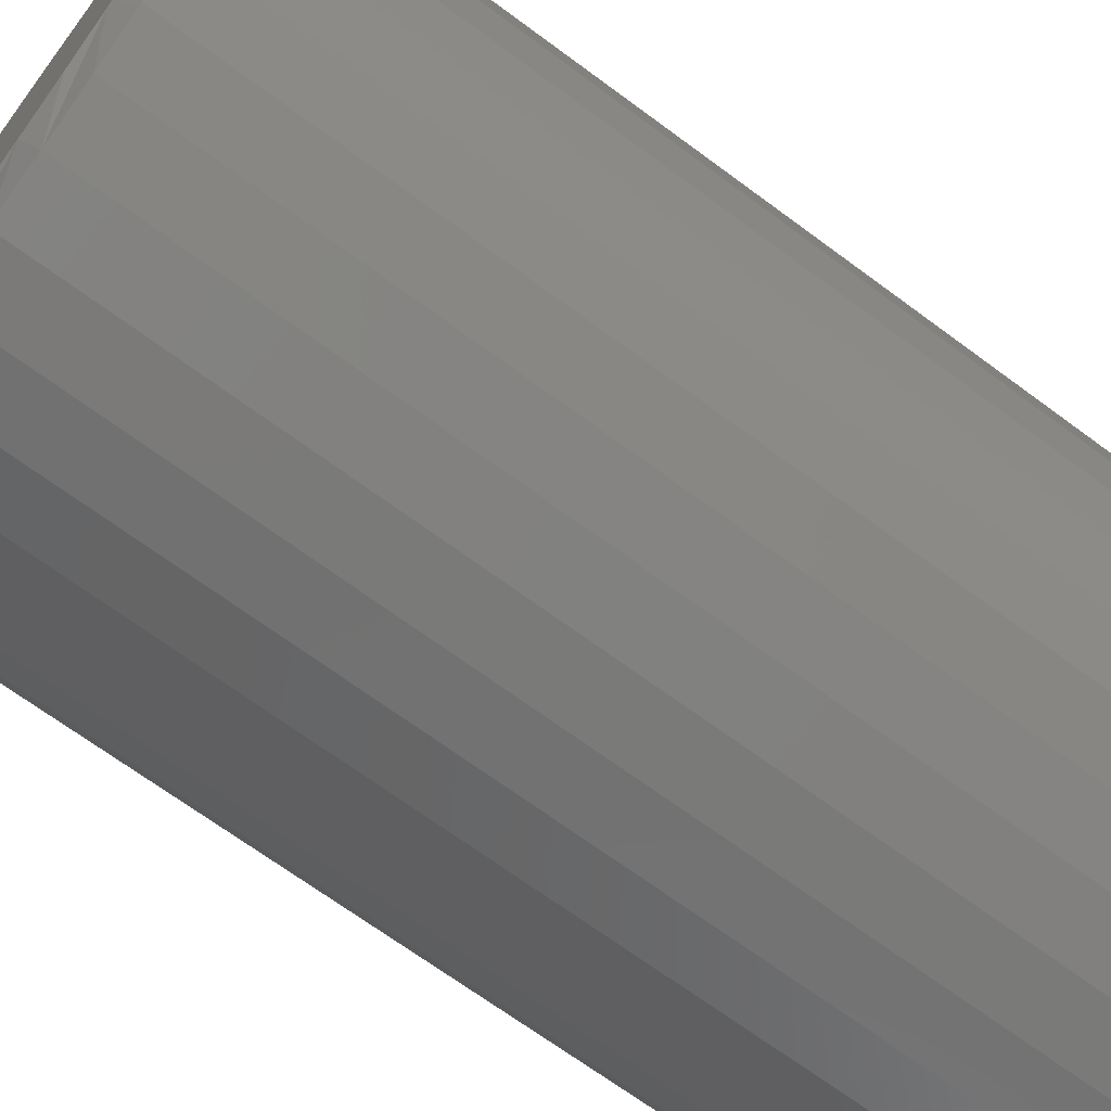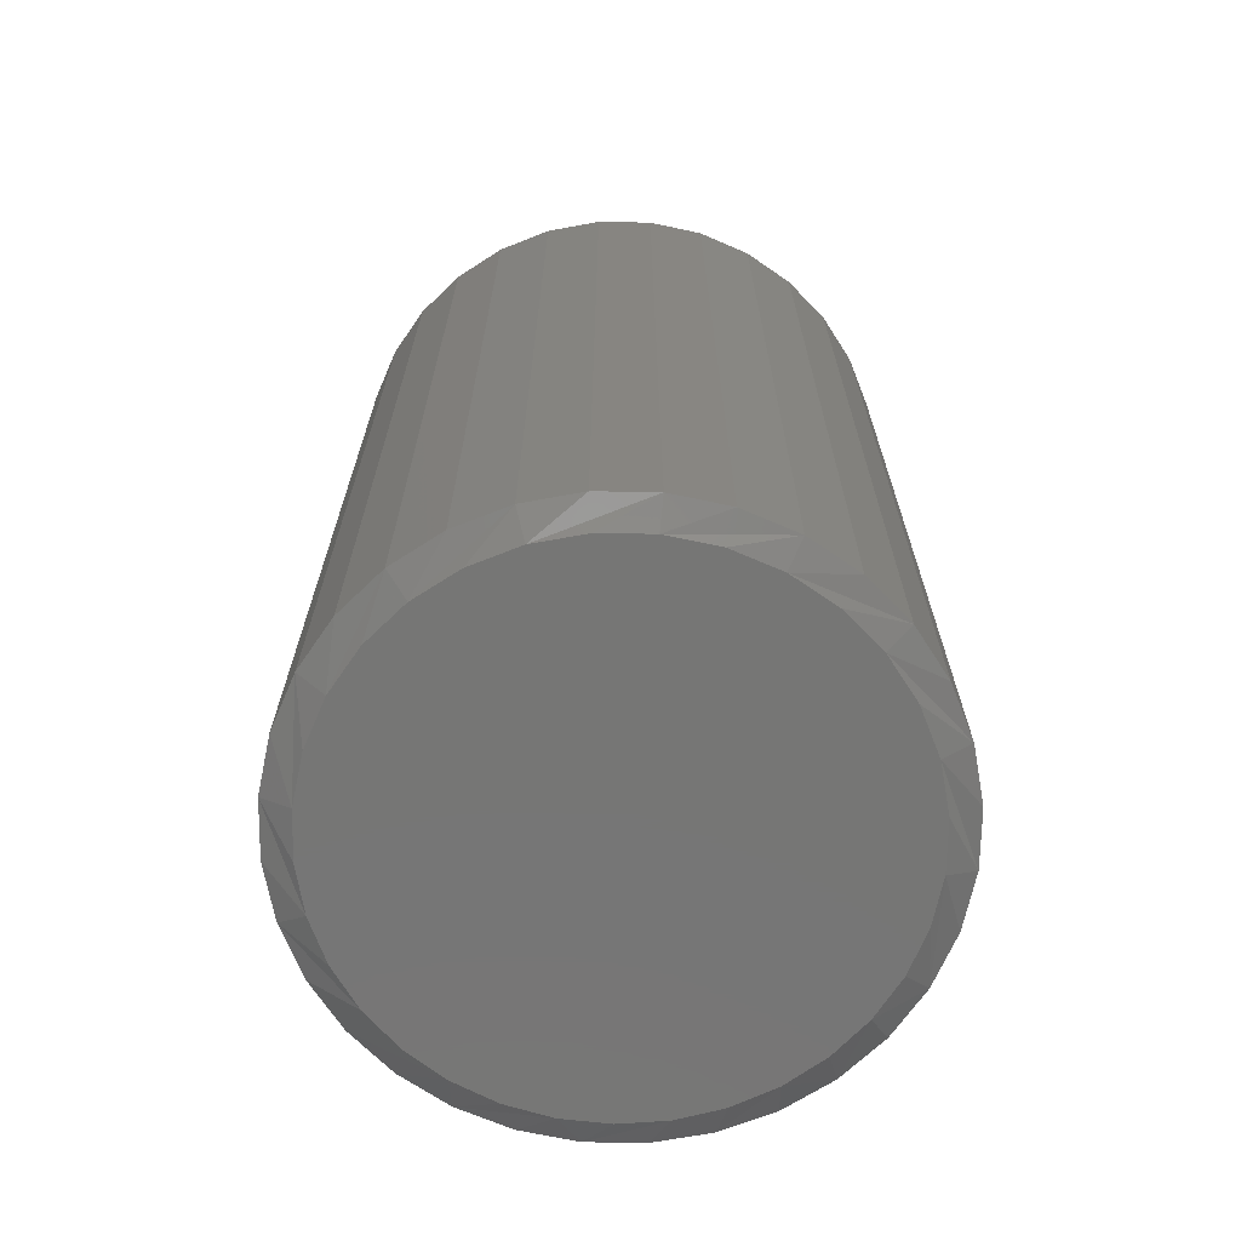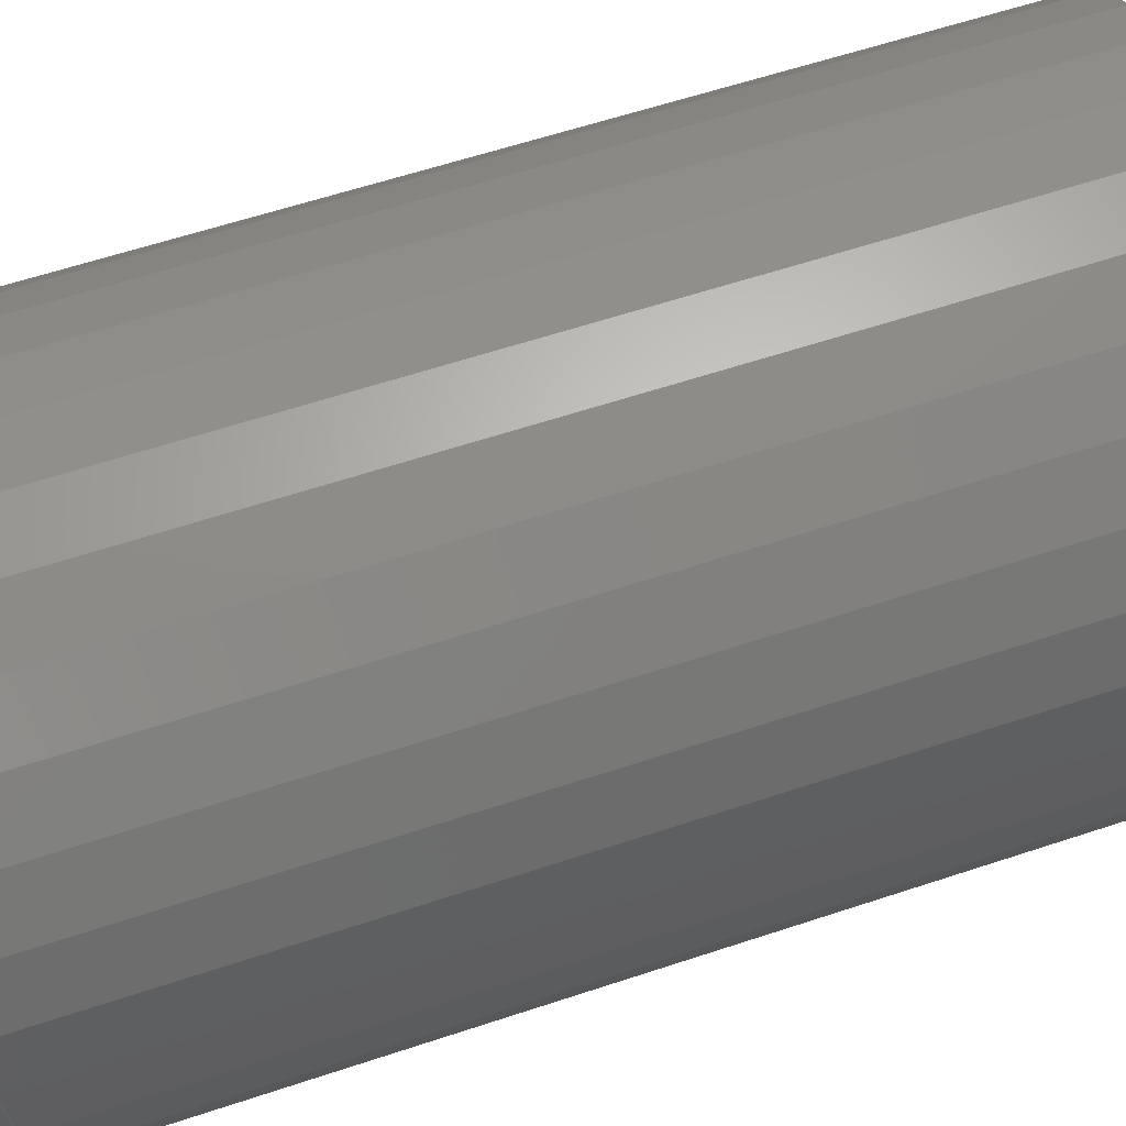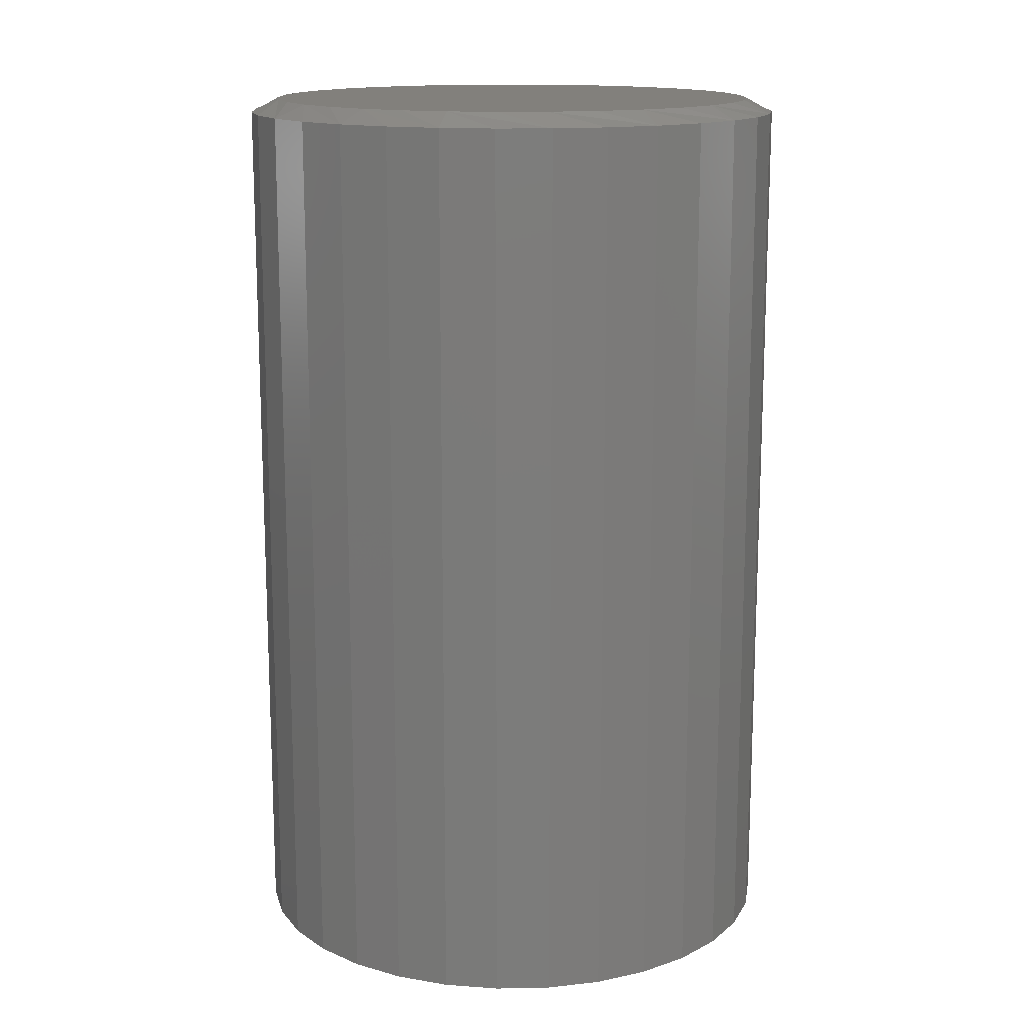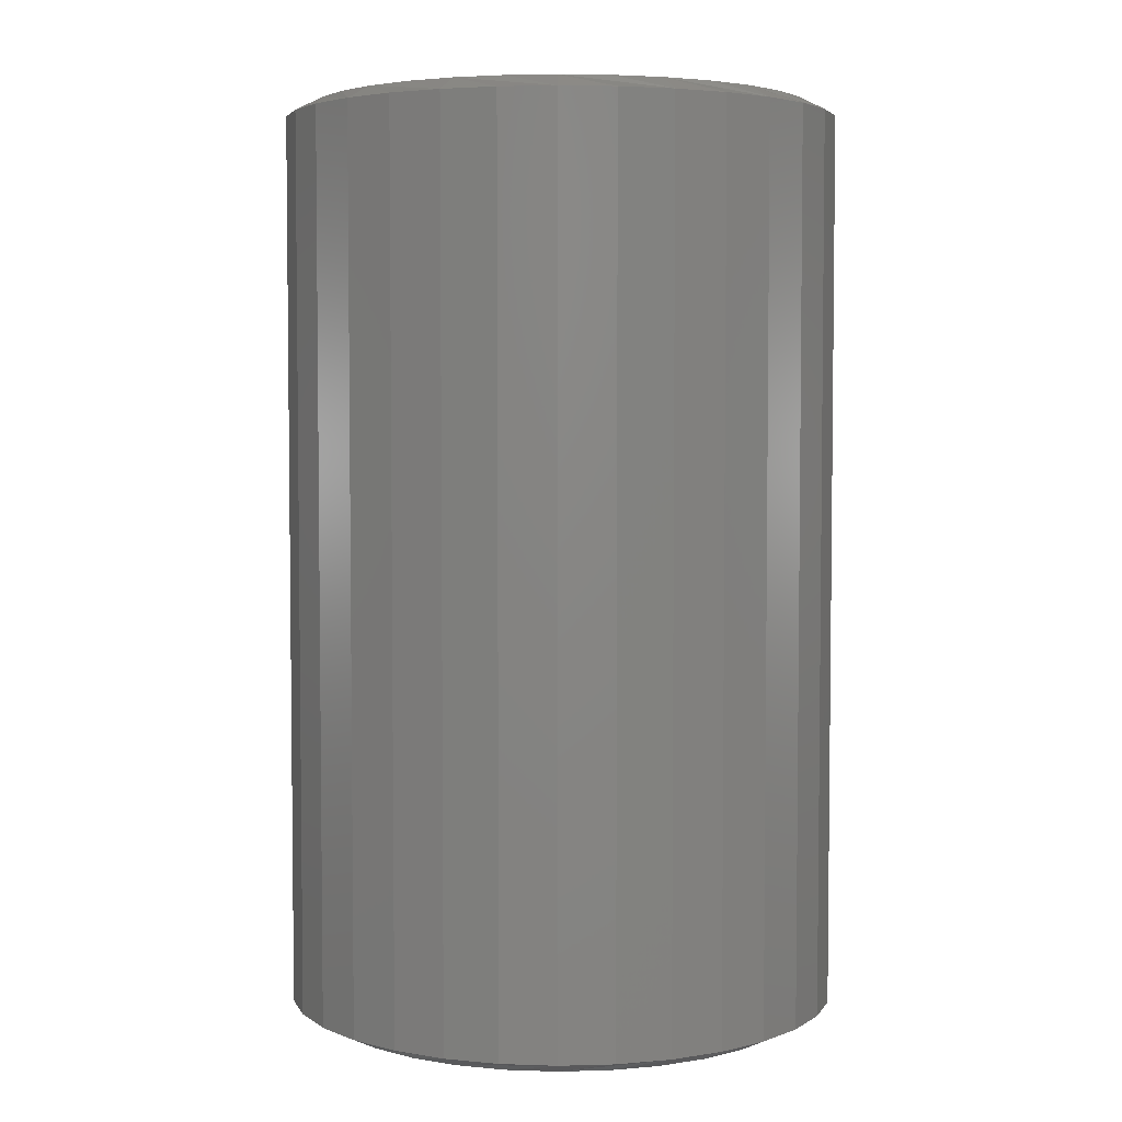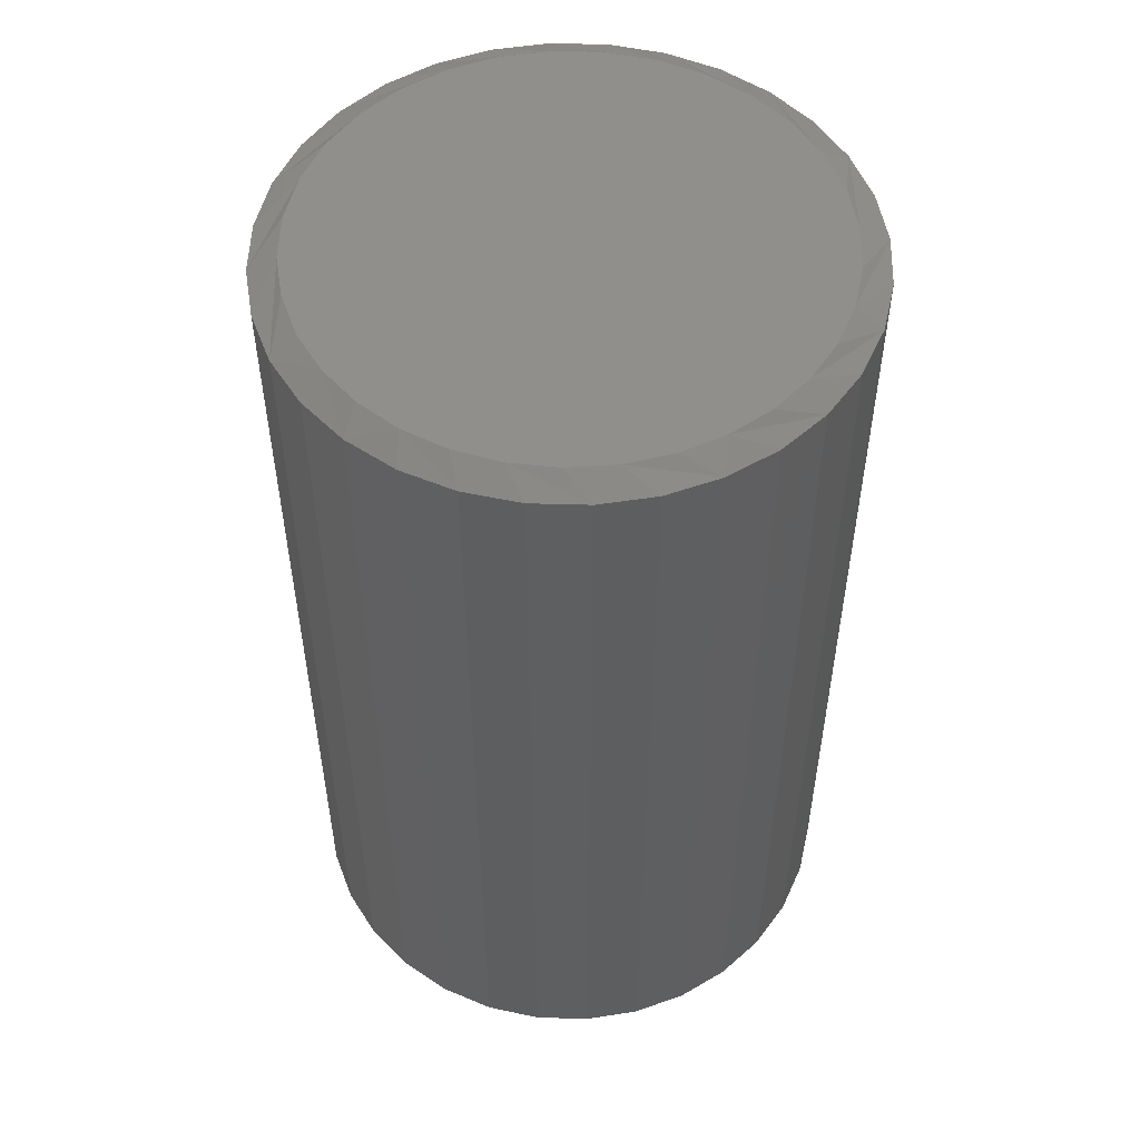
<metadata>
{"format":"stl","ext":"stl","renderer":"f3d","projection":"perspective","resolution":1024,"background":"white","views":[{"elev":-68.5,"azim":-126.6,"up":"+Y"},{"elev":-68.5,"azim":-6.5,"up":"+Z"},{"elev":59.8,"azim":-108.9,"up":"+Y"},{"elev":14.6,"azim":-75.5,"up":"+Z"},{"elev":4.2,"azim":23.2,"up":"+Z"},{"elev":52.6,"azim":176.1,"up":"+Z"}]}
</metadata>
<code>
# stl→obj: 130 verts, 256 faces
v 0.1658 -3.867e-17 0.007812
v 0.1658 -3.867e-17 0.5156
v 0.1628 -0.0308 0.007812
v 0.1628 -0.0308 0.5156
v 0.1538 -0.06042 0.007812
v 0.1538 -0.06042 0.5156
v 0.1392 -0.08772 0.007812
v 0.1392 -0.08772 0.5156
v 0.1195 -0.1116 0.007812
v 0.1195 -0.1116 0.5156
v 0.09562 -0.1313 0.007812
v 0.09562 -0.1313 0.5156
v 0.06832 -0.1459 0.007812
v 0.06832 -0.1459 0.5156
v 0.0387 -0.1549 0.007812
v 0.0387 -0.1549 0.5156
v 0.007895 -0.1579 0.007812
v 0.007895 -0.1579 0.5156
v -0.02291 -0.1549 0.007812
v -0.02291 -0.1549 0.5156
v -0.05253 -0.1459 0.007812
v -0.05253 -0.1459 0.5156
v -0.07983 -0.1313 0.007812
v -0.07983 -0.1313 0.5156
v -0.1038 -0.1116 0.007812
v -0.1038 -0.1116 0.5156
v -0.1234 -0.08772 0.007812
v -0.1234 -0.08772 0.5156
v -0.138 -0.06042 0.007812
v -0.138 -0.06042 0.5156
v -0.147 -0.0308 0.007812
v -0.147 -0.0308 0.5156
v -0.15 1.934e-17 0.007812
v -0.15 1.934e-17 0.5156
v -0.147 0.0308 0.007812
v -0.147 0.0308 0.5156
v -0.138 0.06042 0.007812
v -0.138 0.06042 0.5156
v -0.1234 0.08772 0.007812
v -0.1234 0.08772 0.5156
v -0.1038 0.1116 0.007812
v -0.1038 0.1116 0.5156
v -0.07983 0.1313 0.007812
v -0.07983 0.1313 0.5156
v -0.05253 0.1459 0.007812
v -0.05253 0.1459 0.5156
v -0.02291 0.1549 0.007812
v -0.02291 0.1549 0.5156
v 0.007895 0.1579 0.007812
v 0.007895 0.1579 0.5156
v 0.0387 0.1549 0.007812
v 0.0387 0.1549 0.5156
v 0.06832 0.1459 0.007812
v 0.06832 0.1459 0.5156
v 0.09562 0.1313 0.007812
v 0.09562 0.1313 0.5156
v 0.1195 0.1116 0.007812
v 0.1195 0.1116 0.5156
v 0.1392 0.08772 0.007812
v 0.1392 0.08772 0.5156
v 0.1538 0.06042 0.007812
v 0.1538 0.06042 0.5156
v 0.1628 0.0308 0.007812
v 0.1628 0.0308 0.5156
v 0.02102 0.1417 0.5234
v -0.005233 0.1417 0.5234
v -0.03104 0.1368 0.5234
v 0.04683 0.1368 0.5234
v -0.05552 0.1274 0.5234
v 0.07131 0.1274 0.5234
v 0.06234 -0.1314 0.5234
v -0.01986 -0.1395 0.5234
v 0.03565 -0.1395 0.5234
v 0.007895 -0.1423 0.5234
v 0.09363 0.1135 0.5234
v -0.07784 0.1135 0.5234
v 0.113 0.09585 0.5234
v -0.09724 0.09585 0.5234
v 0.1289 0.0749 0.5234
v -0.1131 0.07489 0.5234
v 0.1406 0.05139 0.5234
v -0.1248 0.05139 0.5234
v 0.1477 0.02614 0.5234
v -0.132 0.02614 0.5234
v 0.1502 -1.927e-16 0.5234
v -0.1344 -1.802e-06 0.5234
v 0.1474 -0.02776 0.5234
v -0.1316 -0.02776 0.5234
v 0.1393 -0.05444 0.5234
v -0.1235 -0.05444 0.5234
v 0.1262 -0.07904 0.5234
v -0.1104 -0.07904 0.5234
v 0.1085 -0.1006 0.5234
v -0.09271 -0.1006 0.5234
v 0.08694 -0.1183 0.5234
v -0.07115 -0.1183 0.5234
v -0.04655 -0.1314 0.5234
v -0.03104 0.1368 0
v -0.005233 0.1417 0
v 0.02102 0.1417 0
v 0.04683 0.1368 0
v -0.05552 0.1274 0
v 0.07131 0.1274 0
v 0.03565 -0.1395 0
v -0.01986 -0.1395 0
v 0.06234 -0.1314 0
v 0.007895 -0.1423 0
v -0.04655 -0.1314 0
v -0.07115 -0.1183 0
v 0.08694 -0.1183 0
v -0.09271 -0.1006 0
v 0.1085 -0.1006 0
v -0.1104 -0.07904 0
v 0.1262 -0.07904 0
v -0.1235 -0.05444 0
v 0.1393 -0.05444 0
v -0.1316 -0.02776 0
v 0.1474 -0.02776 0
v -0.1344 -1.802e-06 0
v 0.1502 -1.927e-16 0
v -0.132 0.02614 0
v 0.1477 0.02614 0
v -0.1248 0.05139 0
v 0.1406 0.05139 0
v -0.1131 0.07489 0
v 0.1289 0.0749 0
v -0.09724 0.09585 0
v 0.113 0.09585 0
v -0.07784 0.1135 0
v 0.09363 0.1135 0
f 1 2 3
f 3 2 4
f 3 4 5
f 5 4 6
f 5 6 7
f 7 6 8
f 7 8 9
f 9 8 10
f 9 10 11
f 11 10 12
f 11 12 13
f 13 12 14
f 13 14 15
f 15 14 16
f 15 16 17
f 17 16 18
f 17 18 19
f 19 18 20
f 19 20 21
f 21 20 22
f 21 22 23
f 23 22 24
f 23 24 25
f 25 24 26
f 25 26 27
f 27 26 28
f 27 28 29
f 29 28 30
f 29 30 31
f 31 30 32
f 31 32 33
f 33 32 34
f 33 34 35
f 35 34 36
f 35 36 37
f 37 36 38
f 37 38 39
f 39 38 40
f 39 40 41
f 41 40 42
f 41 42 43
f 43 42 44
f 43 44 45
f 45 44 46
f 45 46 47
f 47 46 48
f 47 48 49
f 49 48 50
f 49 50 51
f 51 50 52
f 51 52 53
f 53 52 54
f 53 54 55
f 55 54 56
f 55 56 57
f 57 56 58
f 57 58 59
f 59 58 60
f 59 60 61
f 61 60 62
f 61 62 63
f 63 62 64
f 63 64 1
f 1 64 2
f 65 66 67
f 65 67 68
f 68 67 69
f 68 69 70
f 71 72 73
f 73 72 74
f 70 69 75
f 75 69 76
f 75 76 77
f 77 76 78
f 77 78 79
f 79 78 80
f 79 80 81
f 81 80 82
f 81 82 83
f 83 82 84
f 83 84 85
f 85 84 86
f 85 86 87
f 87 86 88
f 87 88 89
f 89 88 90
f 89 90 91
f 91 90 92
f 91 92 93
f 93 92 94
f 93 94 95
f 95 94 96
f 95 96 71
f 71 96 97
f 71 97 72
f 89 6 4
f 90 88 30
f 90 30 28
f 90 28 26
f 92 90 26
f 94 92 26
f 94 26 24
f 94 24 22
f 96 94 22
f 97 96 22
f 97 22 20
f 97 20 18
f 72 97 18
f 74 72 18
f 74 18 16
f 74 16 14
f 73 74 14
f 71 73 14
f 71 14 12
f 71 12 10
f 95 71 10
f 93 95 10
f 93 10 8
f 93 8 6
f 91 93 6
f 89 91 6
f 86 34 32
f 86 32 30
f 86 30 88
f 2 85 87
f 2 87 89
f 2 89 4
f 60 58 79
f 79 62 60
f 81 62 79
f 56 54 75
f 75 58 56
f 77 58 75
f 52 50 68
f 68 54 52
f 70 54 68
f 48 46 66
f 66 50 48
f 65 50 66
f 44 42 69
f 69 46 44
f 67 46 69
f 40 38 78
f 78 42 40
f 76 42 78
f 82 38 36
f 80 38 82
f 81 83 62
f 77 79 58
f 70 75 54
f 65 68 50
f 67 66 46
f 76 69 42
f 80 78 38
f 85 2 64
f 85 64 62
f 85 62 83
f 34 86 84
f 34 84 82
f 34 82 36
f 98 99 100
f 101 98 100
f 102 98 101
f 103 102 101
f 104 105 106
f 107 105 104
f 105 108 106
f 106 108 109
f 106 109 110
f 110 109 111
f 110 111 112
f 112 111 113
f 112 113 114
f 114 113 115
f 114 115 116
f 116 115 117
f 116 117 118
f 118 117 119
f 118 119 120
f 120 119 121
f 120 121 122
f 122 121 123
f 122 123 124
f 124 123 125
f 124 125 126
f 126 125 127
f 126 127 128
f 128 127 129
f 128 129 130
f 130 129 102
f 130 102 103
f 3 5 116
f 29 117 115
f 27 29 115
f 25 27 115
f 25 115 113
f 25 113 111
f 23 25 111
f 21 23 111
f 21 111 109
f 21 109 108
f 19 21 108
f 17 19 108
f 17 108 105
f 17 105 107
f 15 17 107
f 13 15 107
f 13 107 104
f 13 104 106
f 11 13 106
f 9 11 106
f 9 106 110
f 9 110 112
f 7 9 112
f 5 7 112
f 5 112 114
f 5 114 116
f 1 3 116
f 1 116 118
f 1 118 120
f 119 117 29
f 119 29 31
f 119 31 33
f 126 57 59
f 59 61 126
f 126 61 124
f 130 53 55
f 55 57 130
f 130 57 128
f 101 49 51
f 51 53 101
f 101 53 103
f 99 45 47
f 47 49 99
f 99 49 100
f 102 41 43
f 43 45 102
f 102 45 98
f 127 37 39
f 39 41 127
f 127 41 129
f 35 37 123
f 123 37 125
f 61 122 124
f 57 126 128
f 53 130 103
f 49 101 100
f 45 99 98
f 41 102 129
f 37 127 125
f 33 35 123
f 33 123 121
f 33 121 119
f 120 122 61
f 120 61 63
f 120 63 1

</code>
